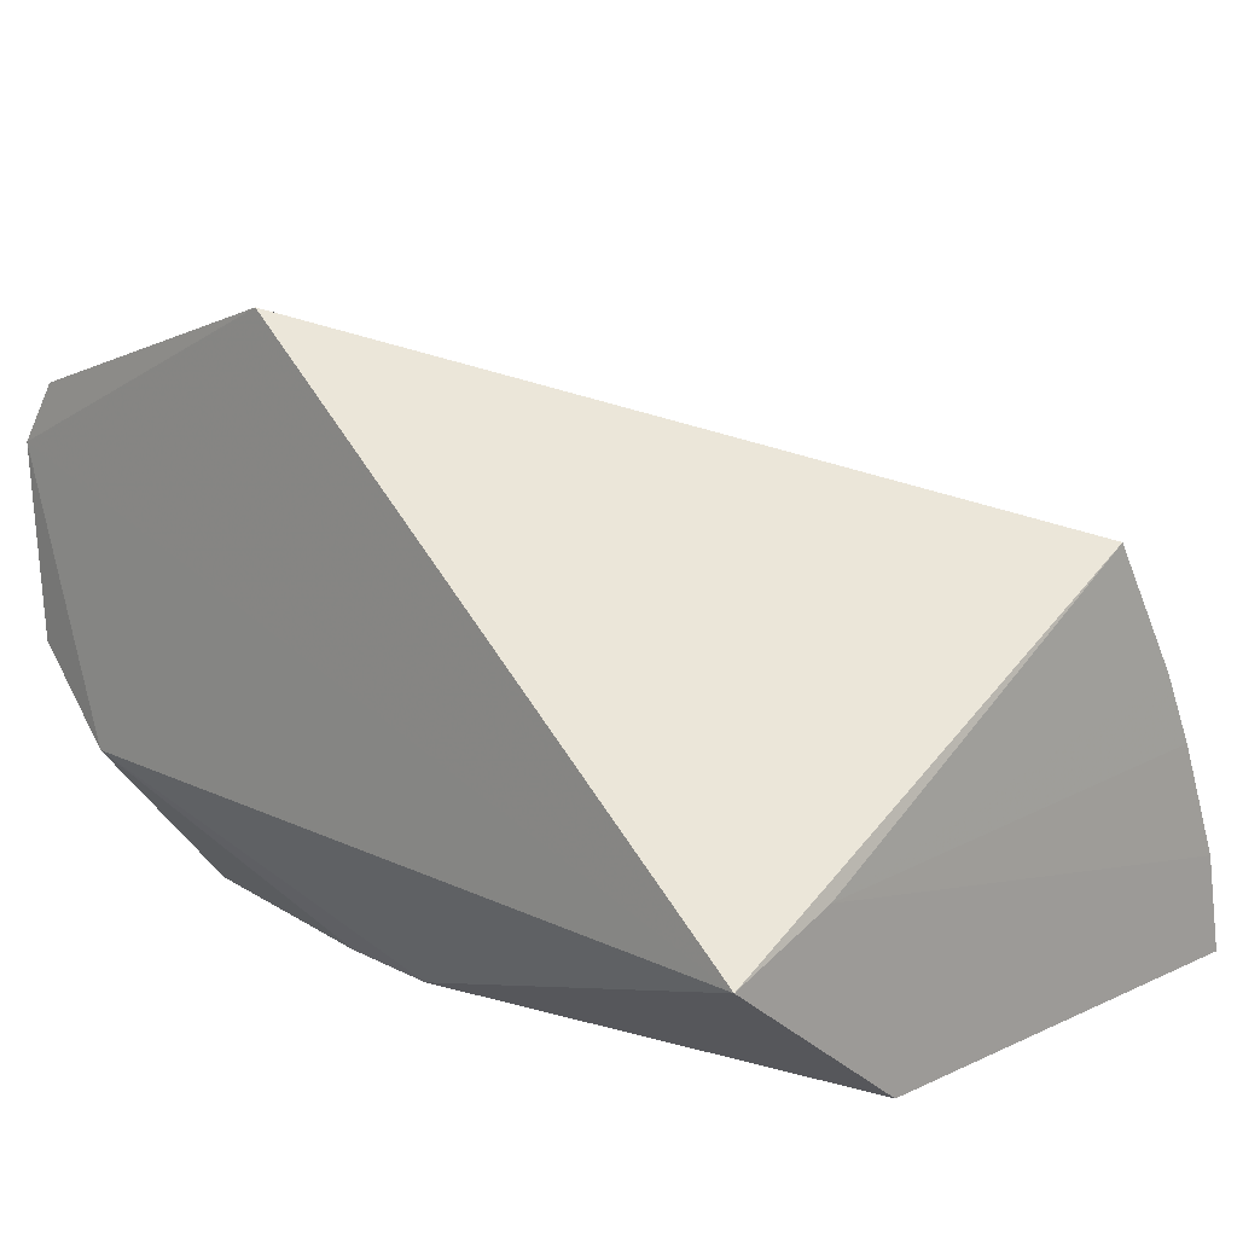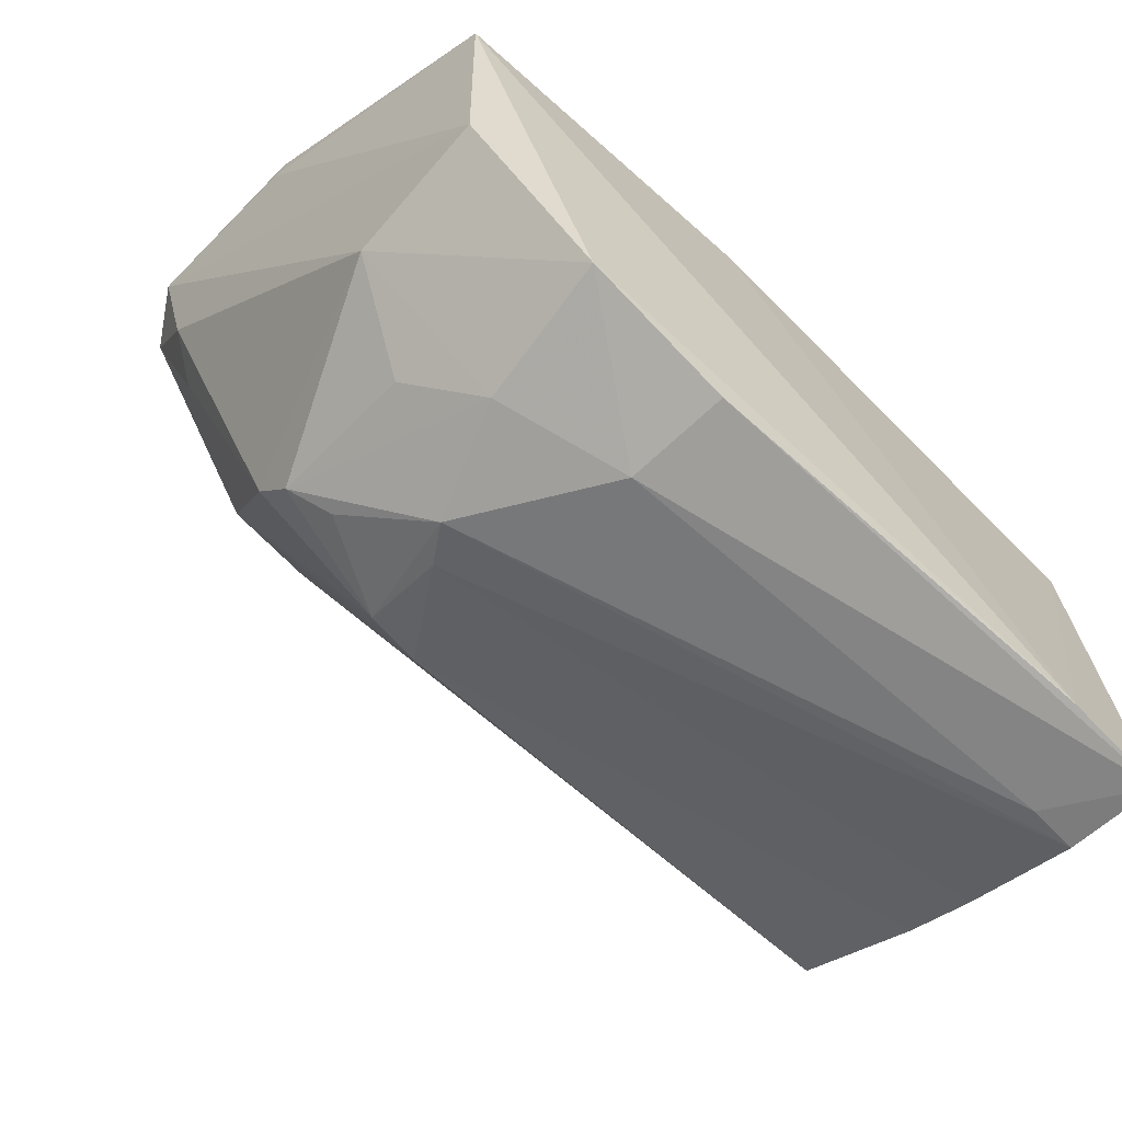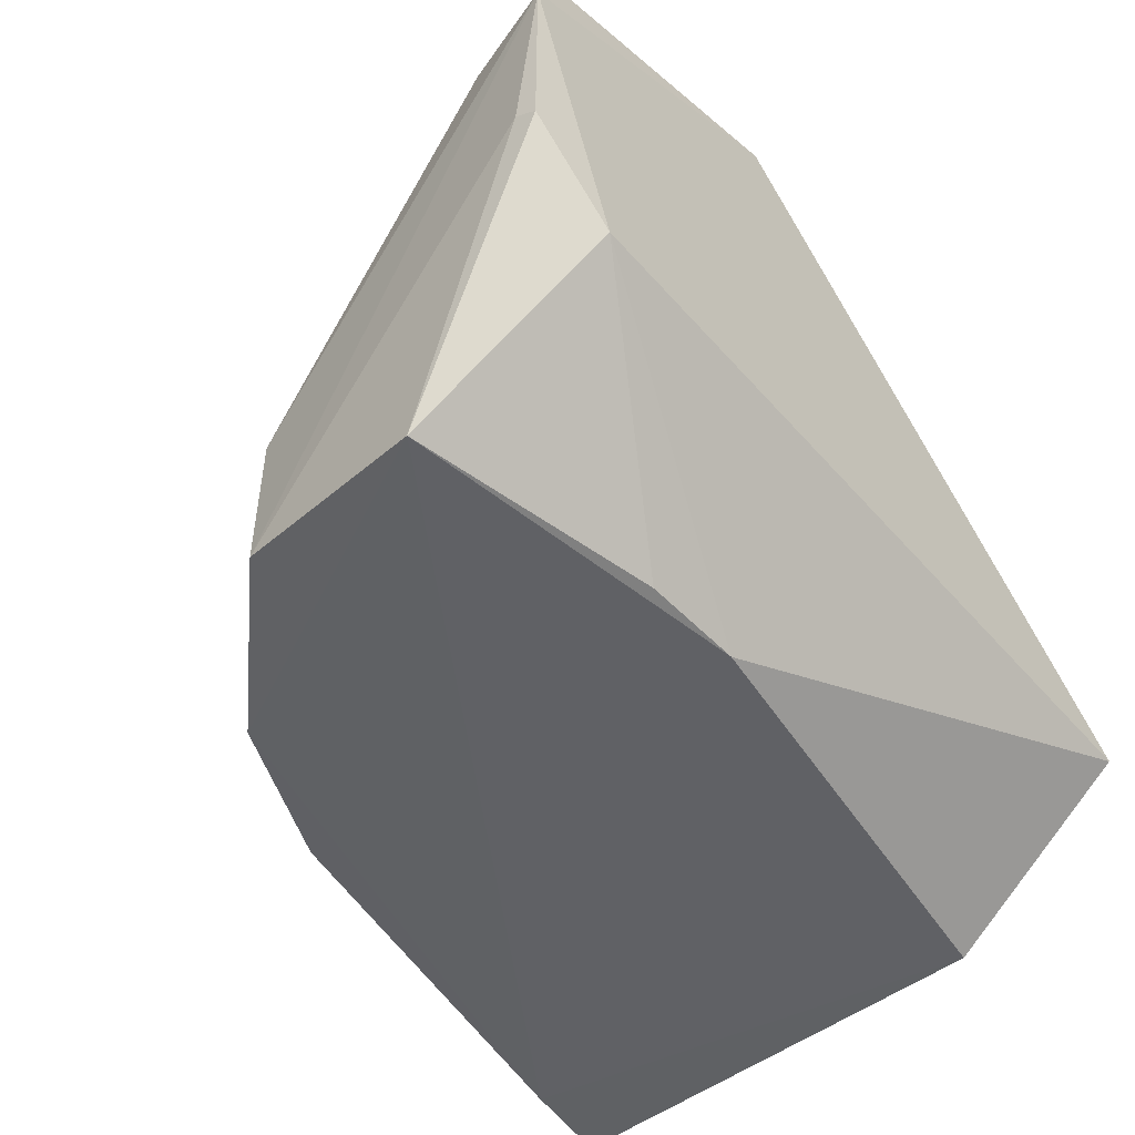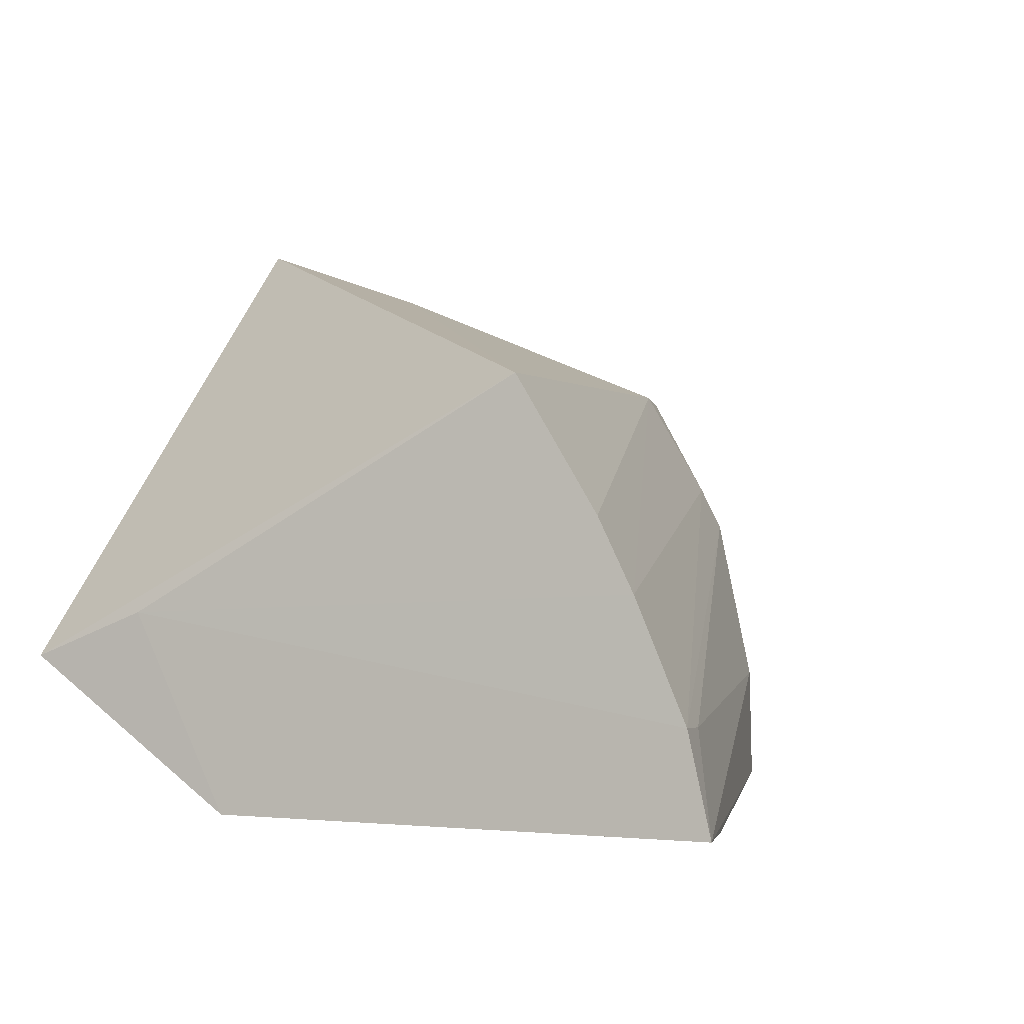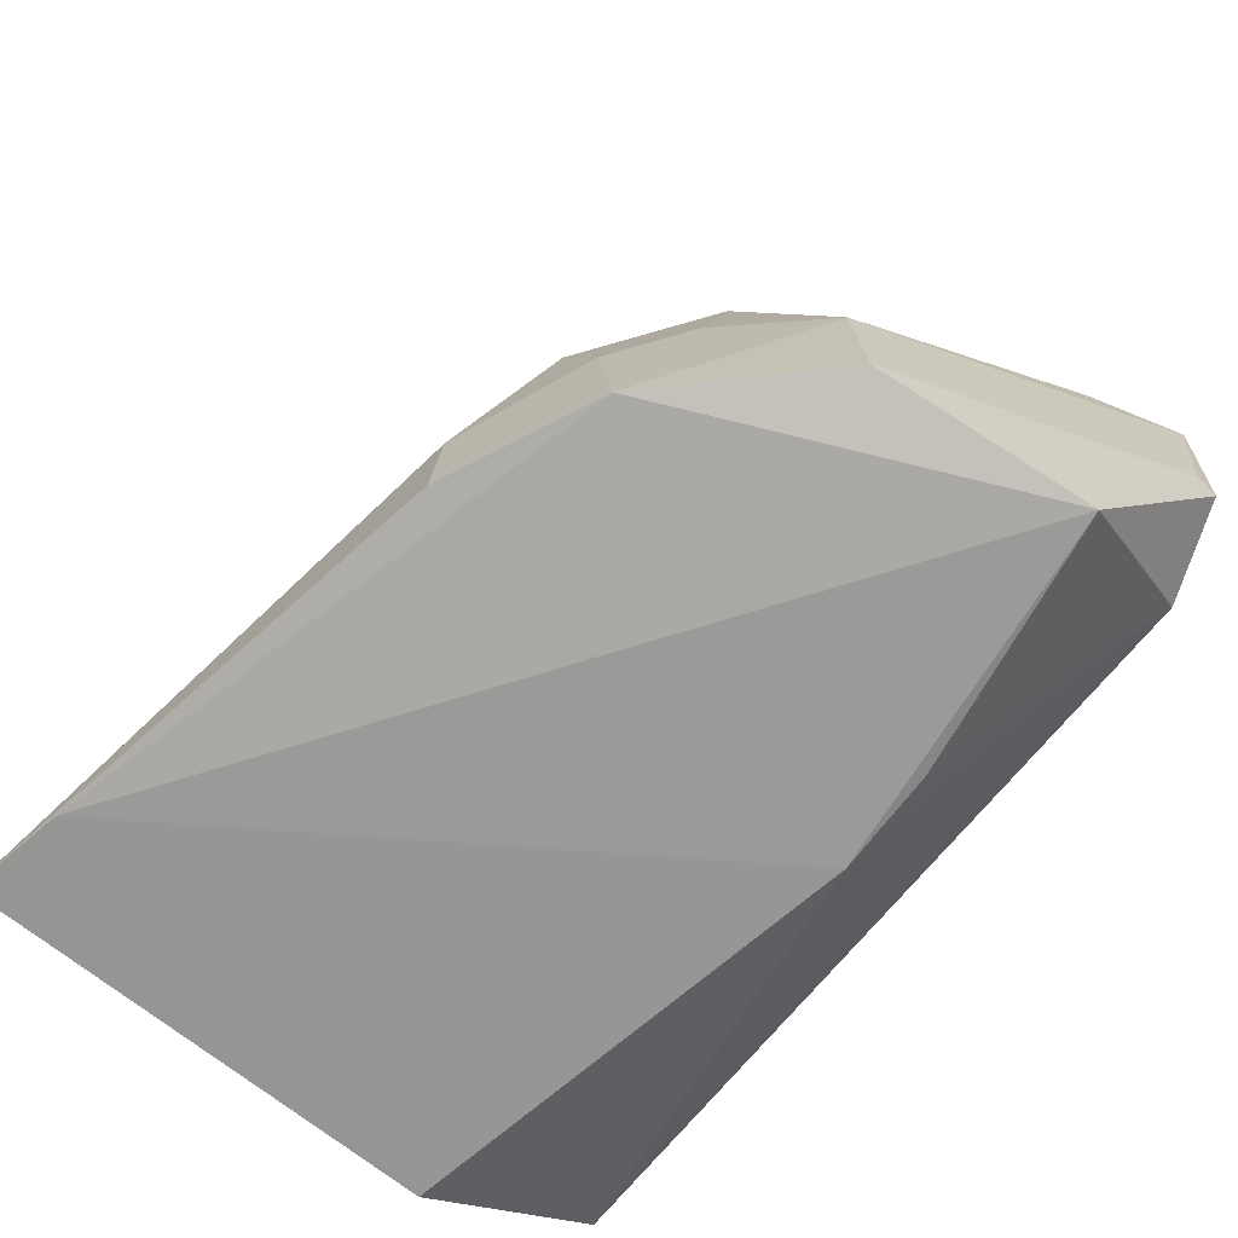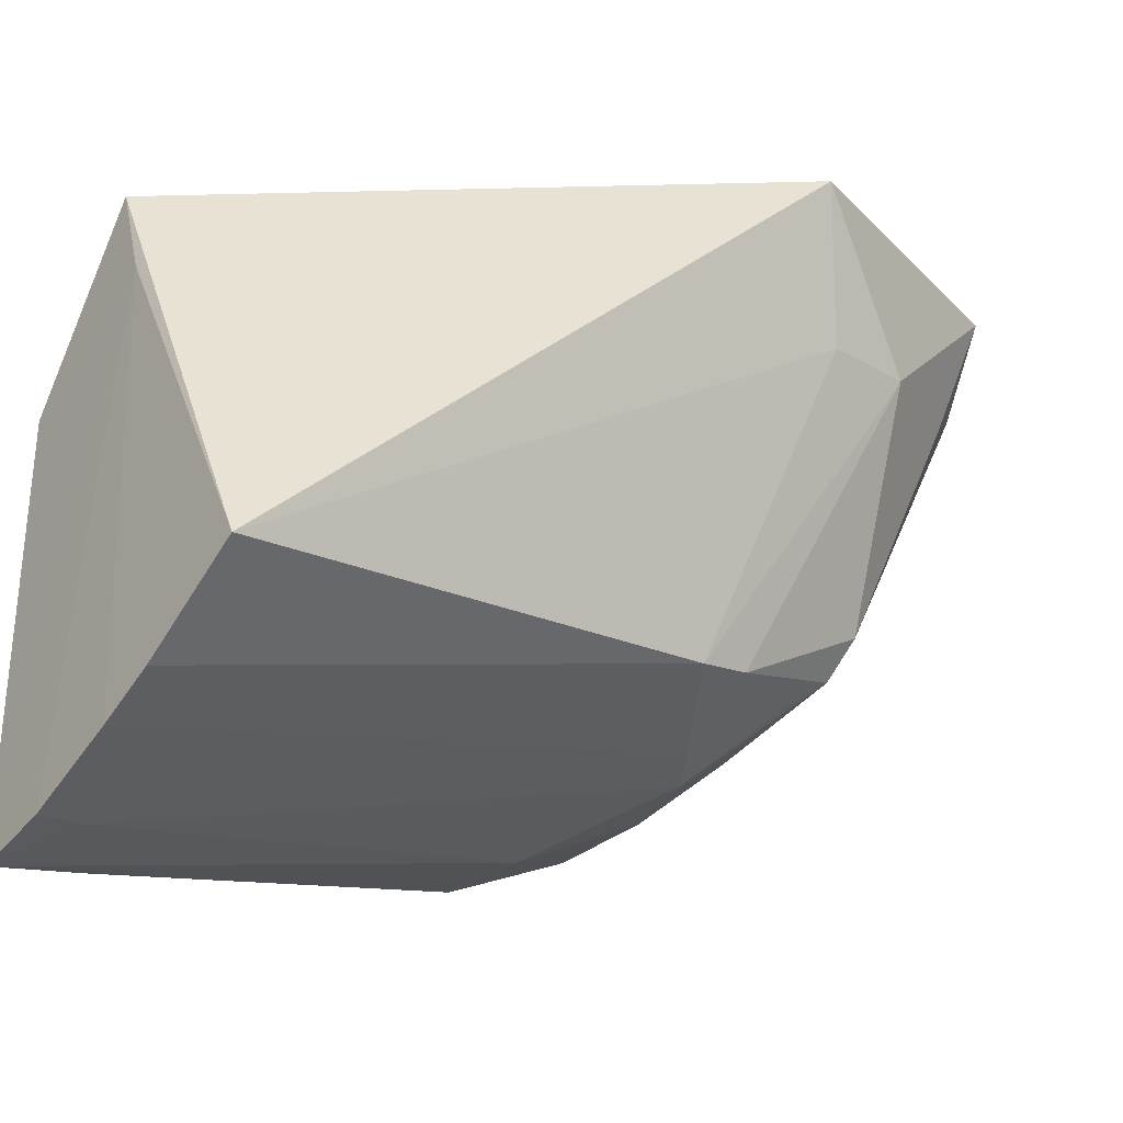
<metadata>
{"format":"obj","ext":"obj","renderer":"f3d","projection":"perspective","resolution":1024,"background":"white","views":[{"elev":14.3,"azim":-135.9,"up":"+Z"},{"elev":-67.4,"azim":137.6,"up":"+Y"},{"elev":-49.0,"azim":129.5,"up":"+Z"},{"elev":-1.2,"azim":-71.3,"up":"+Z"},{"elev":-70.0,"azim":50.5,"up":"+Z"},{"elev":-26.5,"azim":-37.7,"up":"+Y"}]}
</metadata>
<code>
v 0.4 -0.1561 0.02426
v 0.4749 -0.1033 -0.00163
v 0.4055 -0.005054 0.1508
v 0.2652 -0.004485 0.03267
v 0.2643 -0.1776 -0.00715
v 0.4704 -0.00429 0.03729
v 0.4522 -0.1046 0.1033
v 0.3982 -0.1571 -0.003906
v 0.3891 -0.03556 -0.00902
v 0.2654 -0.1304 0.1006
v 0.4953 -0.004633 0.1098
v 0.4332 -0.141 0.03568
v 0.2648 -0.0549 -0.005424
v 0.4827 -0.04912 -0.00996
v 0.2644 -0.03219 0.04371
v 0.3987 -0.1266 0.1038
v 0.4428 -0.0441 0.1352
v 0.4739 -0.1043 0.03892
v 0.4376 -0.1402 -0.003851
v 0.2912 -0.1733 -0.008278
v 0.416 -0.03654 -0.00853
v 0.4939 -0.01169 0.06277
v 0.2644 -0.1594 0.04872
v 0.4178 -0.04429 0.137
v 0.4217 -0.1423 0.06646
v 0.4857 -0.005573 0.1252
v 0.4135 -0.1247 0.1028
v 0.4874 -0.03001 0.1096
v 0.4935 -0.006211 0.06007
v 0.2641 -0.172 0.01848
v 0.2647 -0.1507 0.06693
v 0.4496 -0.115 0.09457
v 0.4149 -0.1385 0.07728
v 0.4758 -0.03988 0.1168
v 0.2773 -0.1713 0.01775
v 0.4384 -0.1233 0.08901
v 0.4495 -0.1249 0.05245
f 8 1 5
f 9 4 6
f 10 3 4
f 11 6 4
f 11 4 3
f 13 4 9
f 15 10 4
f 15 13 5
f 15 4 13
f 18 2 11
f 19 18 12
f 19 2 18
f 19 14 2
f 19 12 1
f 19 1 8
f 20 13 9
f 20 5 13
f 20 9 14
f 20 8 5
f 20 19 8
f 20 14 19
f 21 14 9
f 21 9 6
f 21 6 14
f 22 11 2
f 22 2 14
f 24 3 10
f 24 10 16
f 24 17 3
f 24 16 17
f 25 1 12
f 26 11 3
f 26 3 17
f 27 17 16
f 27 7 17
f 28 18 11
f 28 7 18
f 28 11 26
f 29 22 14
f 29 14 6
f 29 6 11
f 29 11 22
f 30 23 15
f 30 15 5
f 31 23 16
f 31 16 10
f 31 10 15
f 31 15 23
f 32 18 7
f 32 7 27
f 32 25 12
f 33 16 23
f 33 30 25
f 33 23 30
f 33 27 16
f 33 25 27
f 34 26 17
f 34 17 7
f 34 28 26
f 34 7 28
f 35 30 5
f 35 5 1
f 35 1 25
f 35 25 30
f 36 32 27
f 36 27 25
f 36 25 32
f 37 32 12
f 37 12 18
f 37 18 32

</code>
